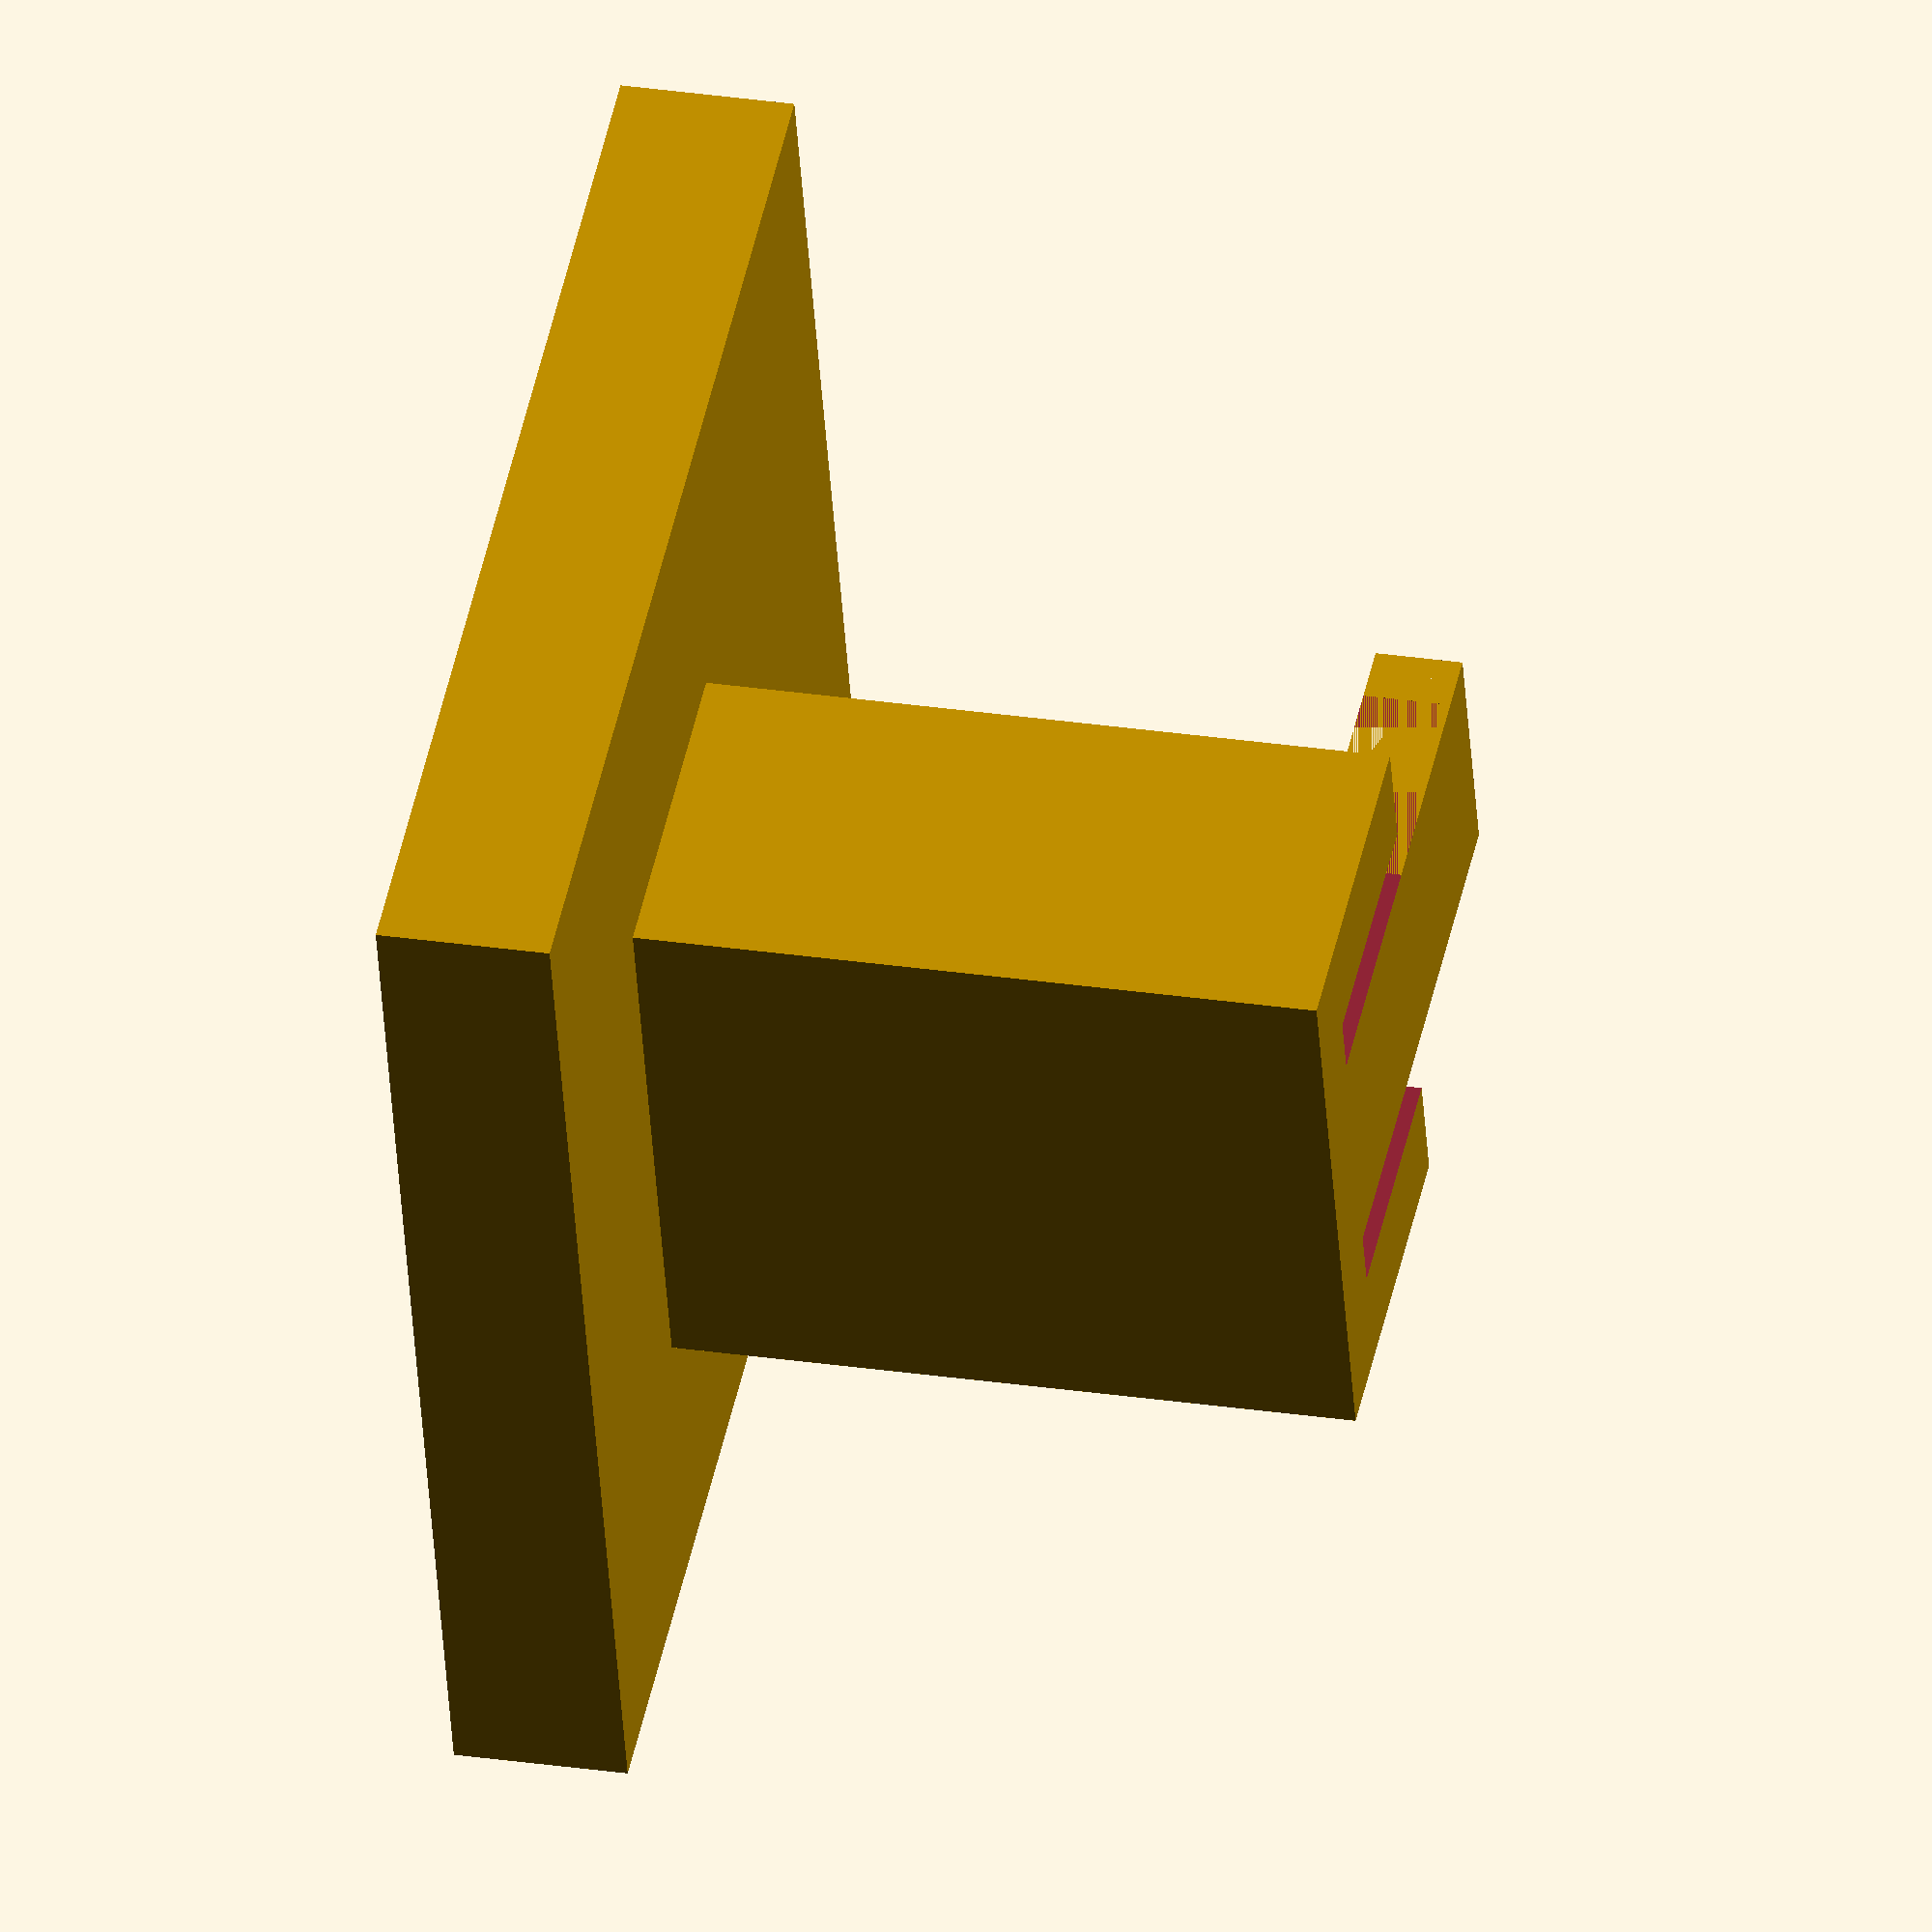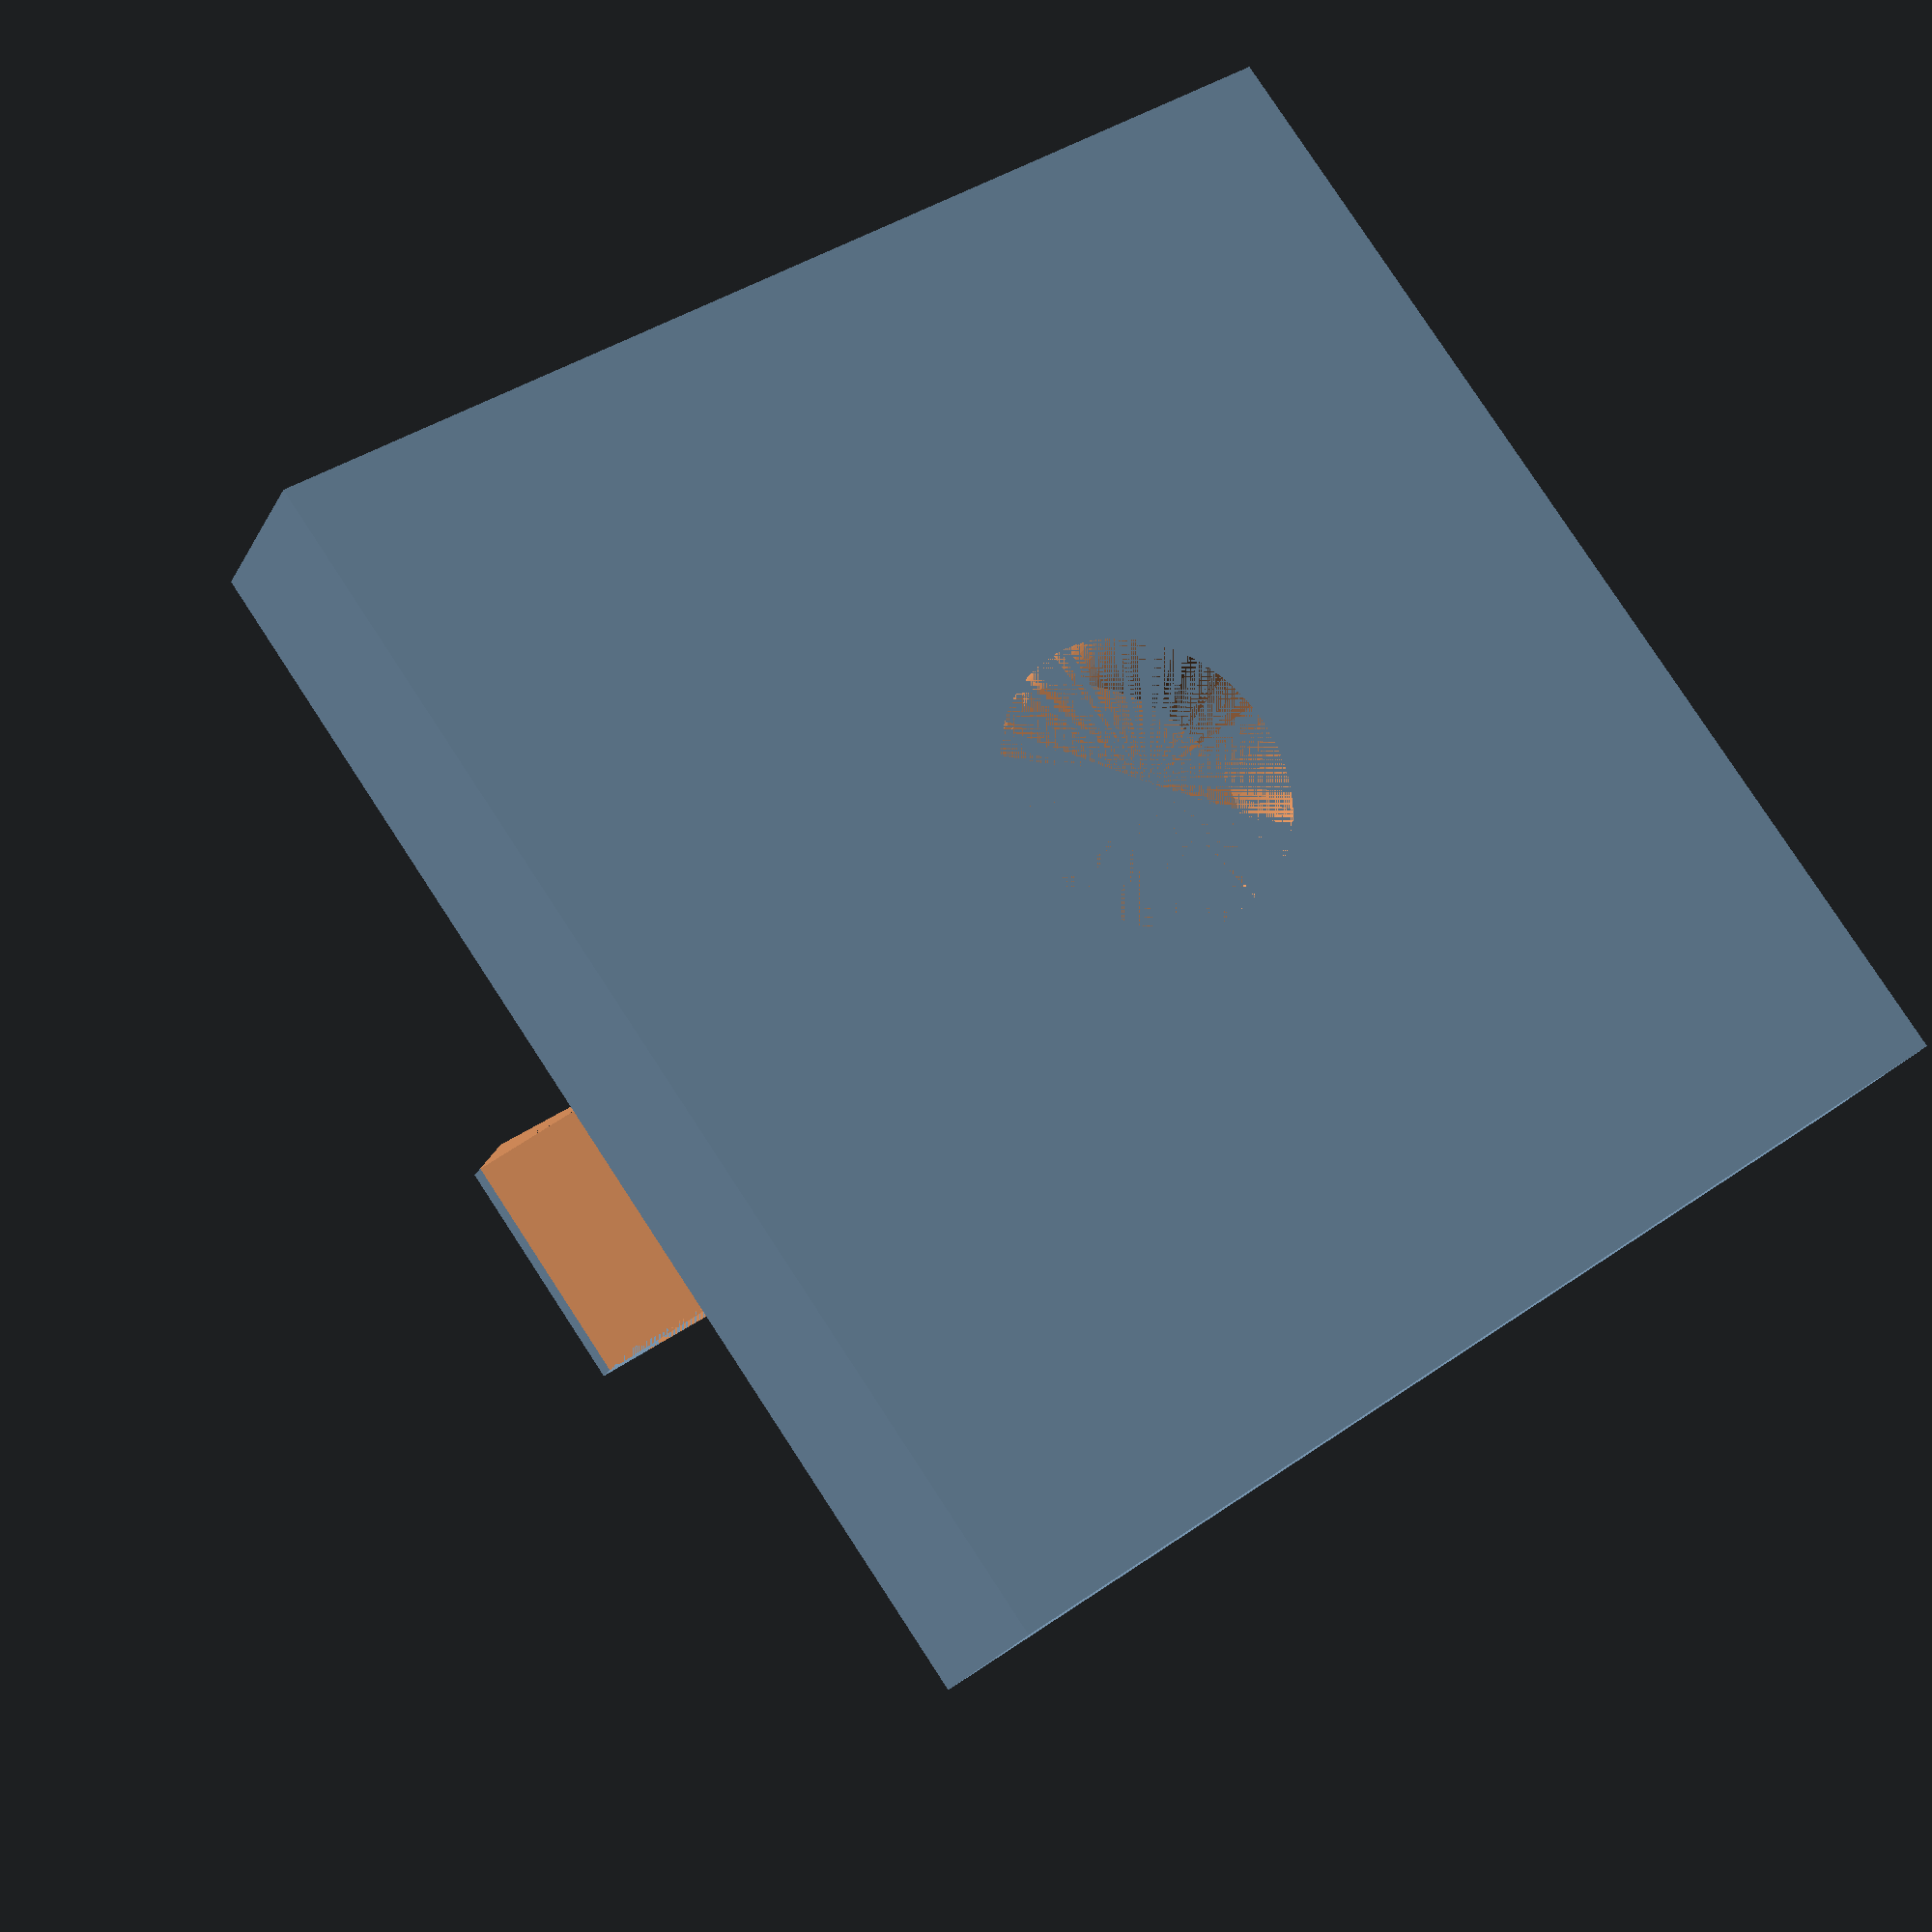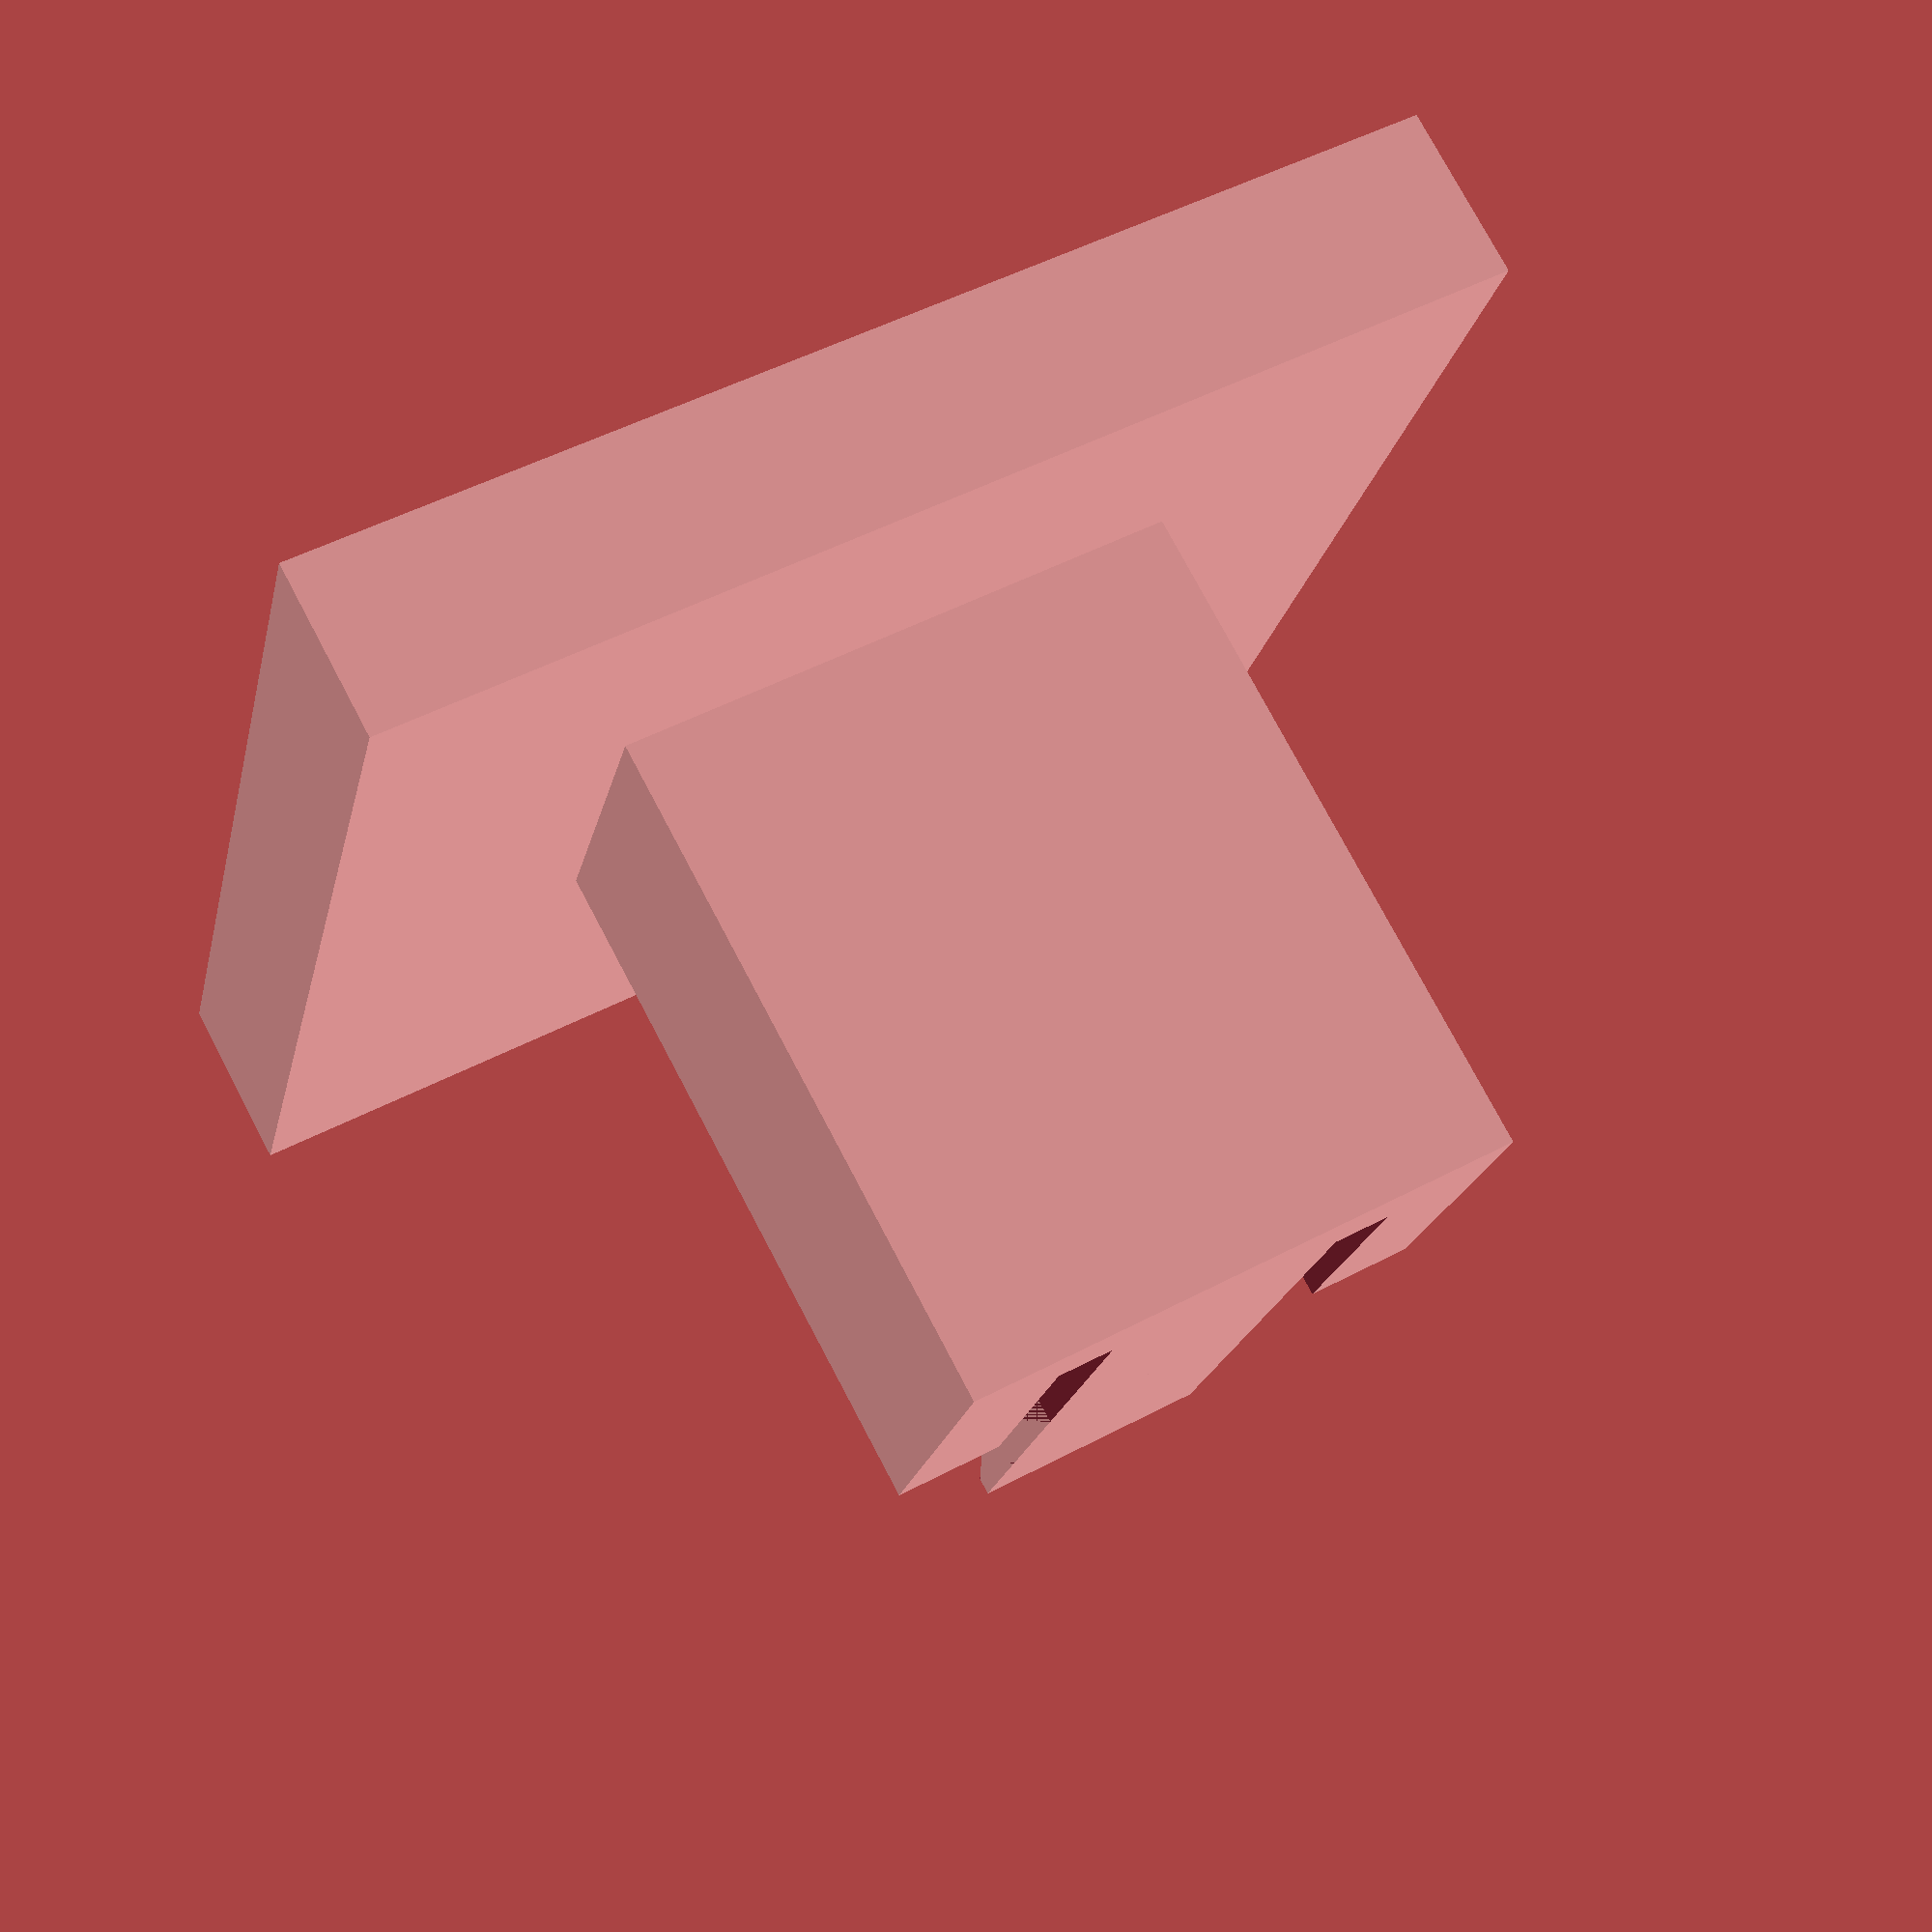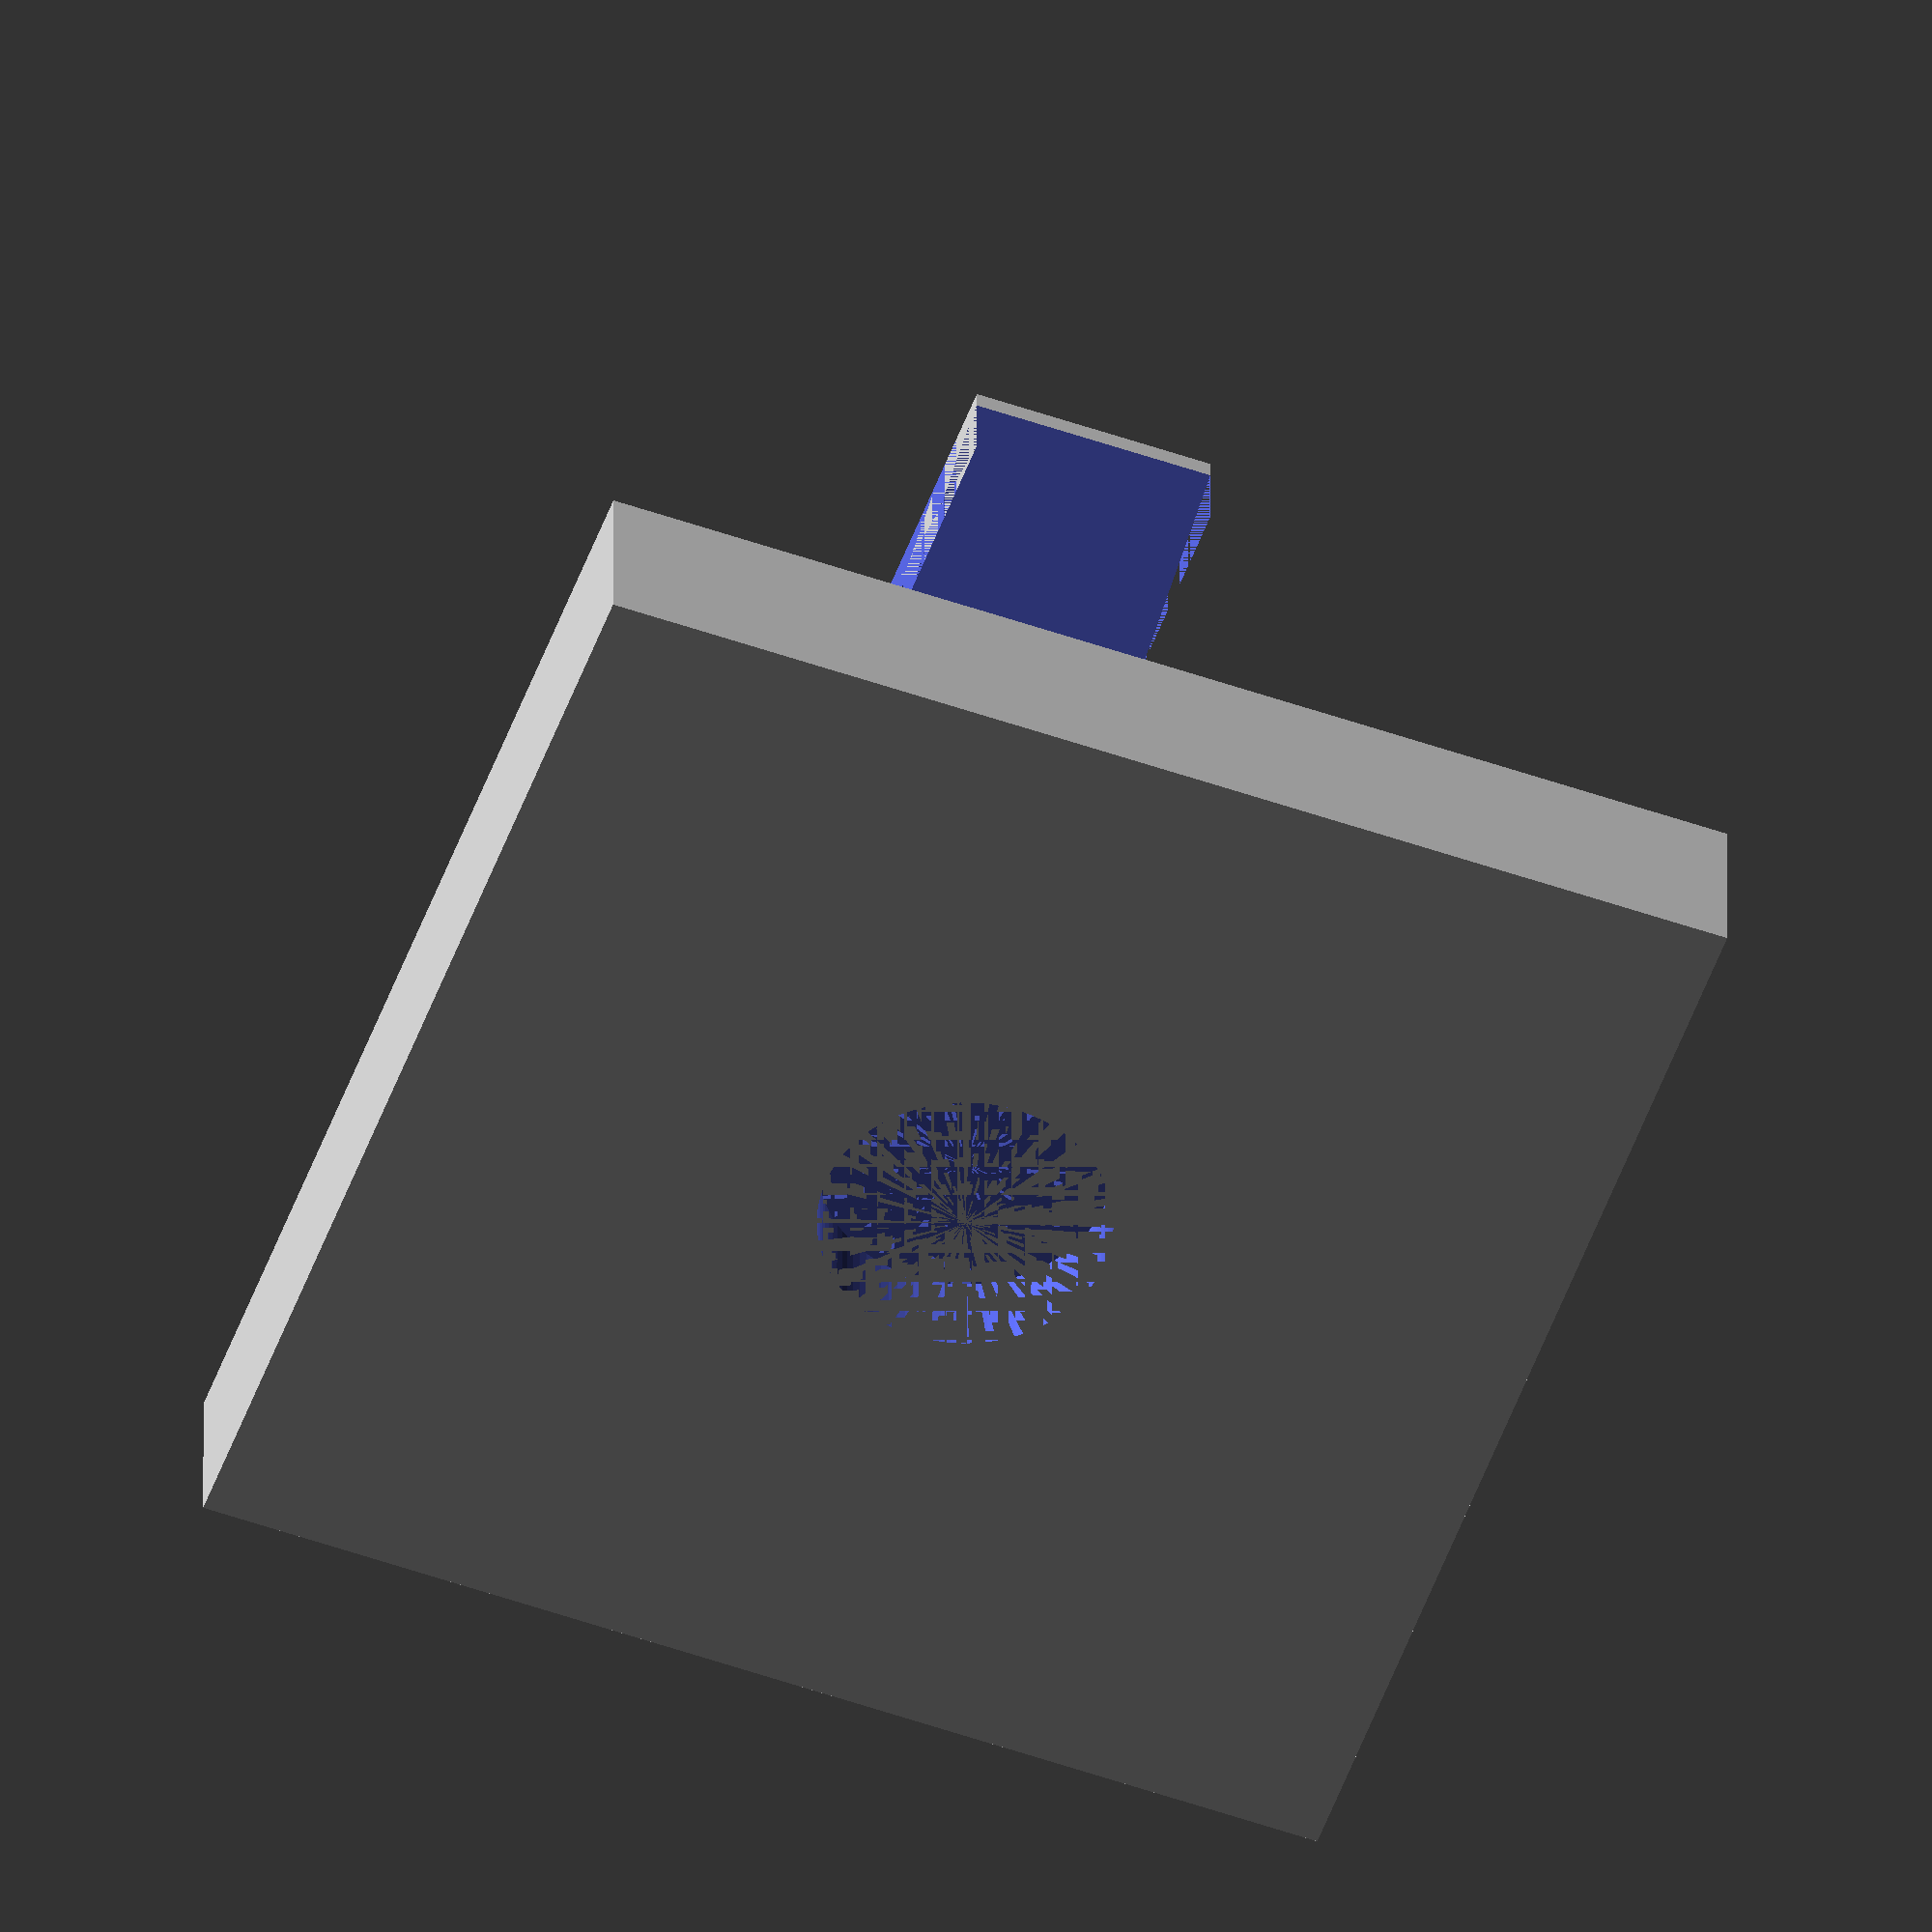
<openscad>
difference () {
  union () {
    difference () {
      translate ([0, 0, 1.5]) {
        cube ([20, 20, 3], center=true);
      }
      translate ([0, 0, 0]) {
        union () {
          polyhedron (points=[[0, 0, 0], [4, 0, 0], [2, 2, 0], [0, 0, -1], [4, 5, -1], [2, 5, -1]], faces=[[0, 1, 2], [3, 4, 5], [0, 1, 4, 3], [0, 2, 5, 3], [2, 1, 4, 5]]);
          cube ([2, 10, -1], center=true);
        }
      }
    }
    translate ([-1.2000000000000002, -5, 1.7]) {
      difference () {
        union () {
          cube ([6, 10, 13.1]);
          translate ([1, 2.5, 13.1]) {
            difference () {
              translate ([-6, 0.4, -1.5]) {
                cube ([5, 4.2, 1.5]);
              }
              translate ([-6.5, 0.4, -1.7]) {
                rotate (a=20.0, v=[0, 1, 0]) {
                  cube ([4, 4.2, 1.5]);
                }
              }
            }
          }
        }
        translate ([-4, 1.9, 10.4]) {
          cube ([8.5, 1, 3]);
        }
        translate ([-4, 7.1, 10.4]) {
          cube ([8.5, 1, 3]);
        }
      }
    }
  }
  union () {
    cylinder ($fn=100, h=1.7, r=5/2);
    translate ([0, 0, 7.85]) {
      union () {
        cube ([5.2, 6.2, 12.299999999999999], center=true);
        translate ([5/2, -1.5, 0]) {
          cube ([1, 3, 12.299999999999999], center=true);
        }
        translate ([-5, -2.75, 1.25]) {
          cube ([5, 0.5, 8], center=true);
        }
        translate ([-5, 2.75, 5.3]) {
          cube ([5, 0.5, 1.5], center=true);
        }
      }
    }
  }
}

</openscad>
<views>
elev=151.1 azim=342.3 roll=257.5 proj=o view=wireframe
elev=24.7 azim=216.4 roll=157.4 proj=p view=wireframe
elev=103.9 azim=103.3 roll=207.8 proj=p view=solid
elev=324.2 azim=69.8 roll=180.1 proj=o view=solid
</views>
